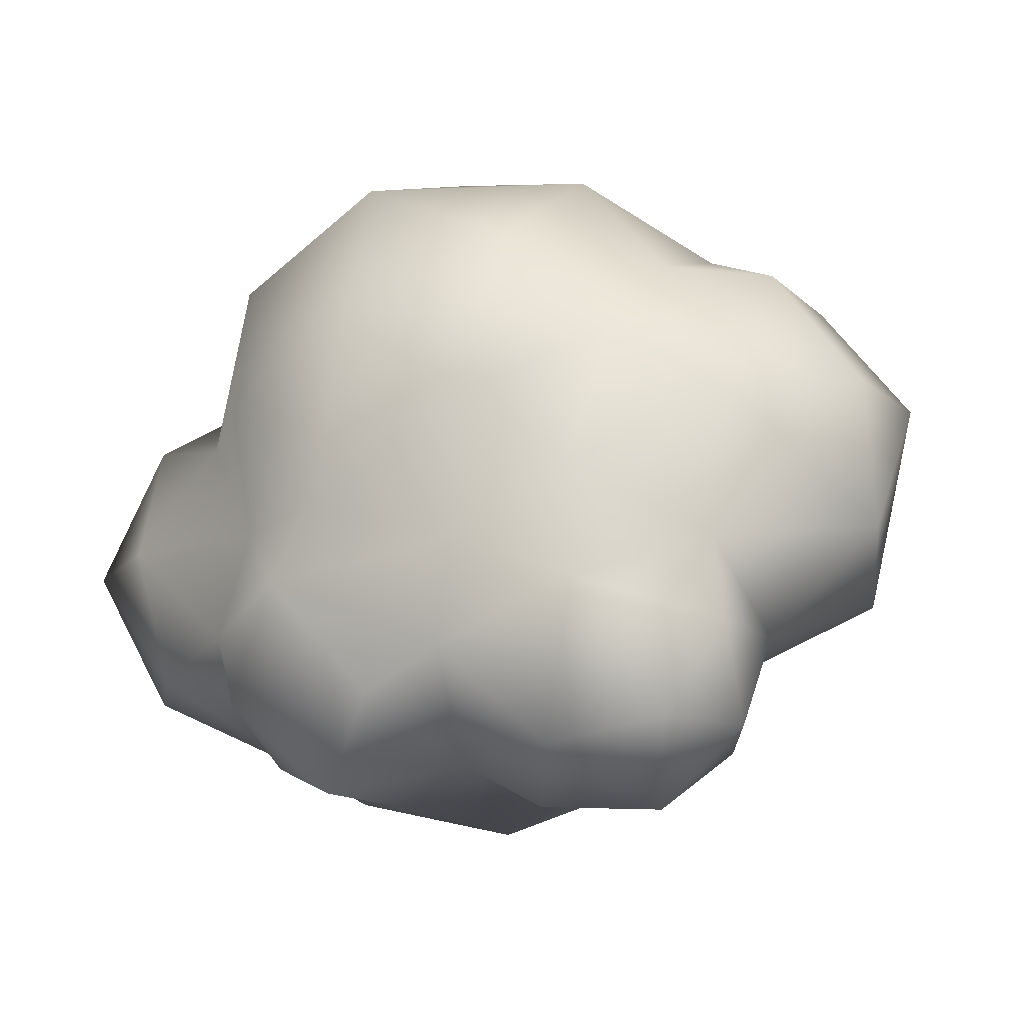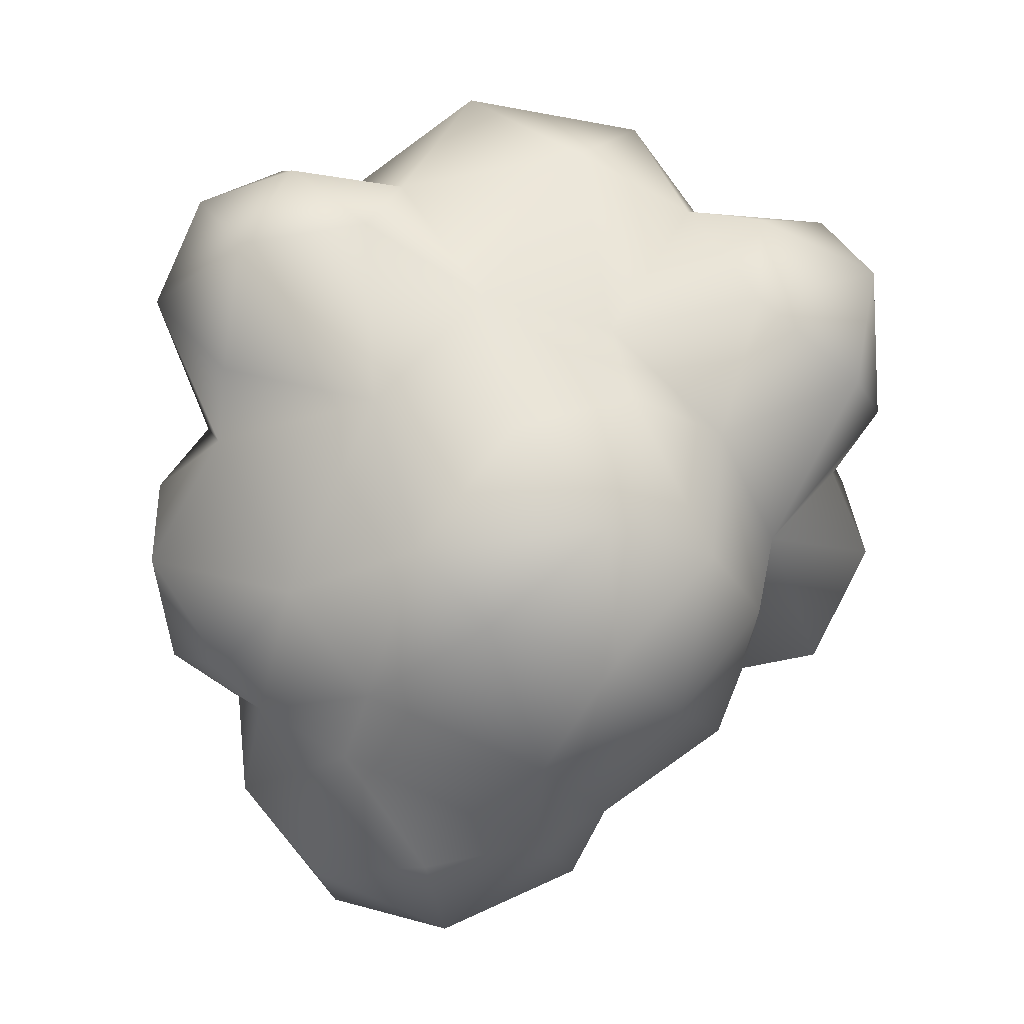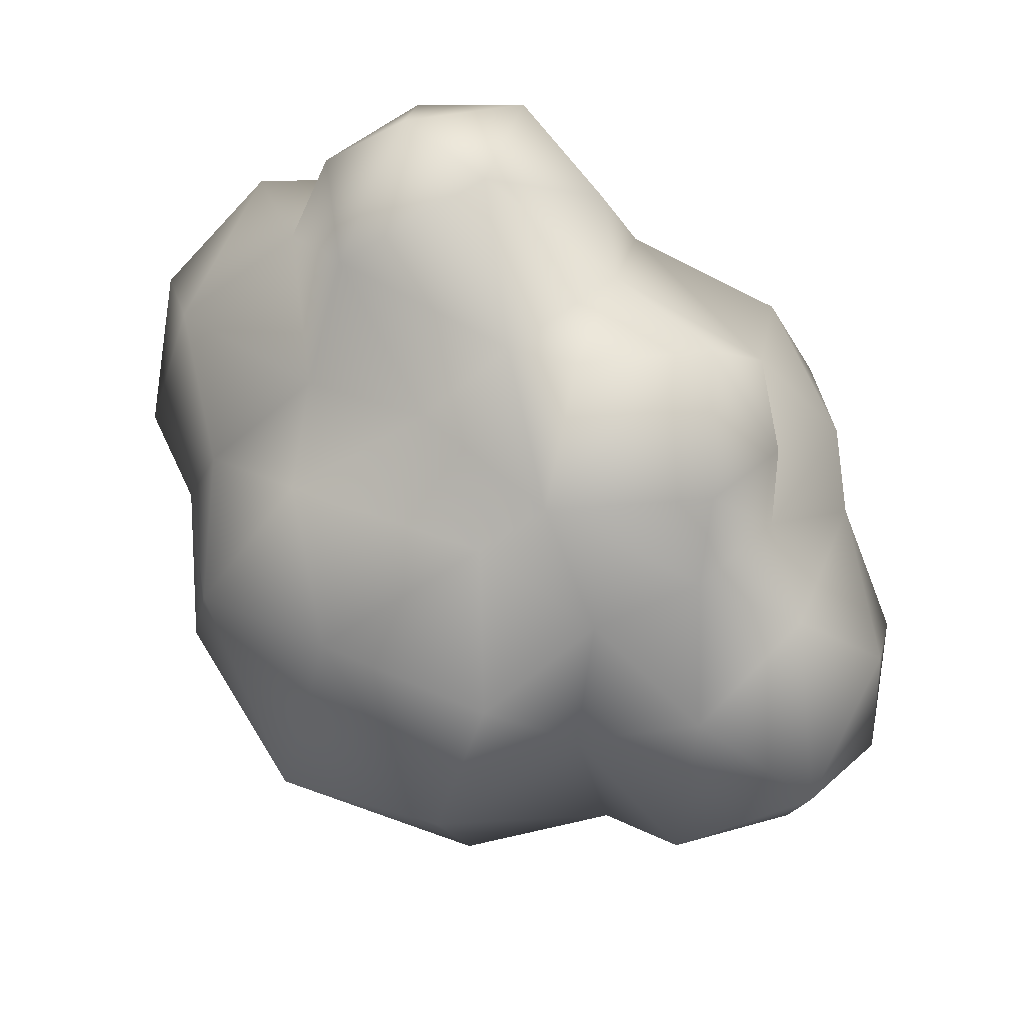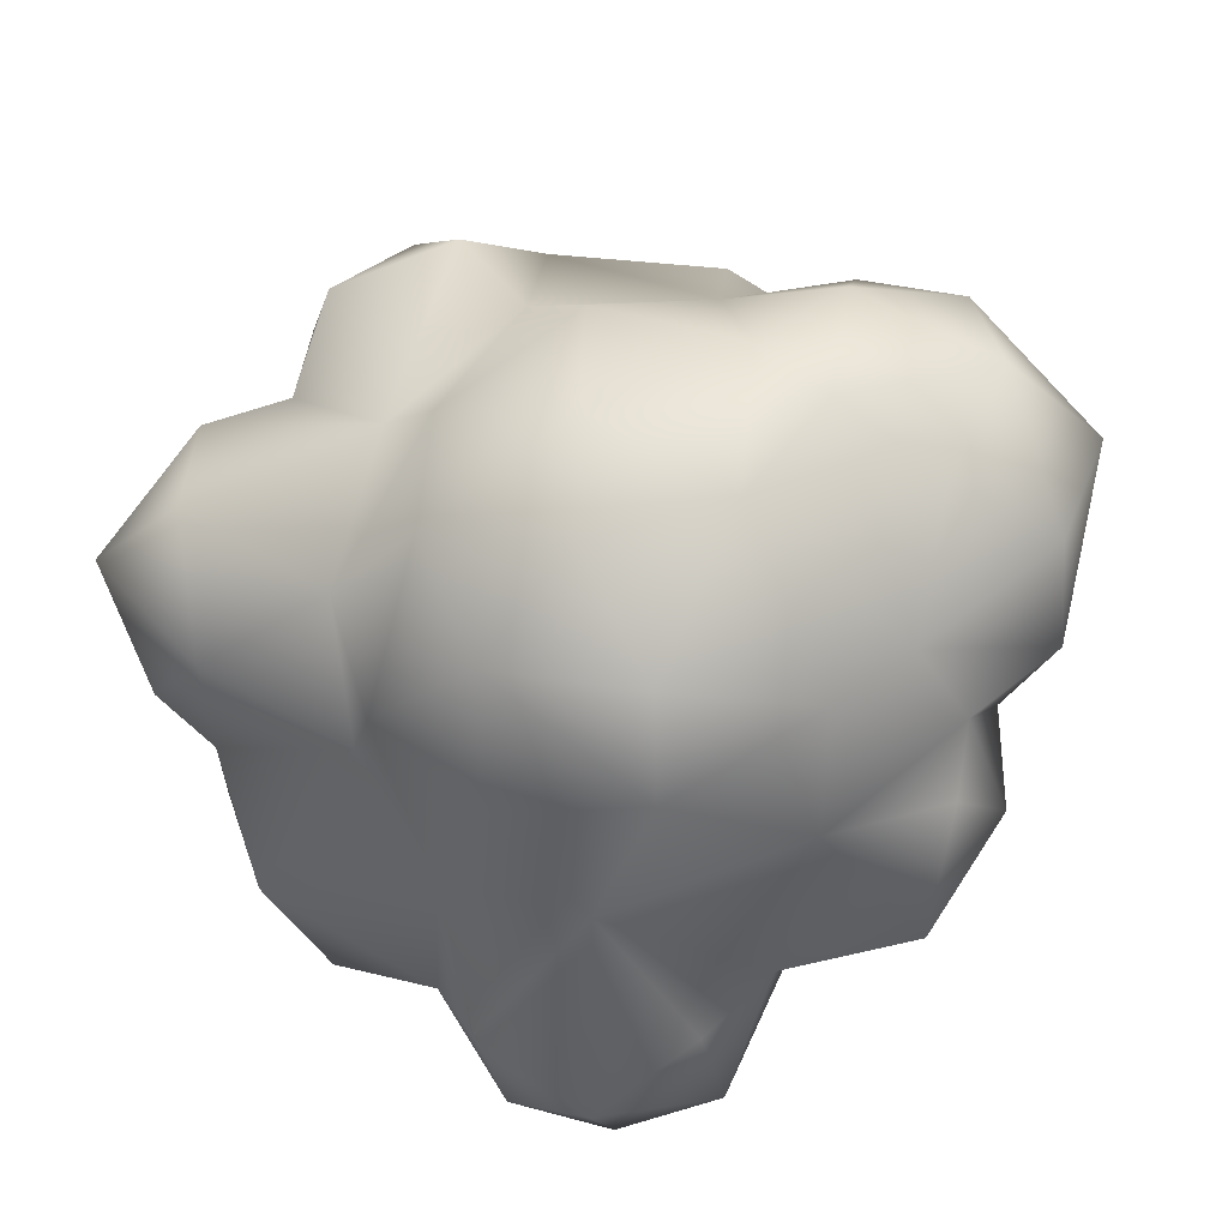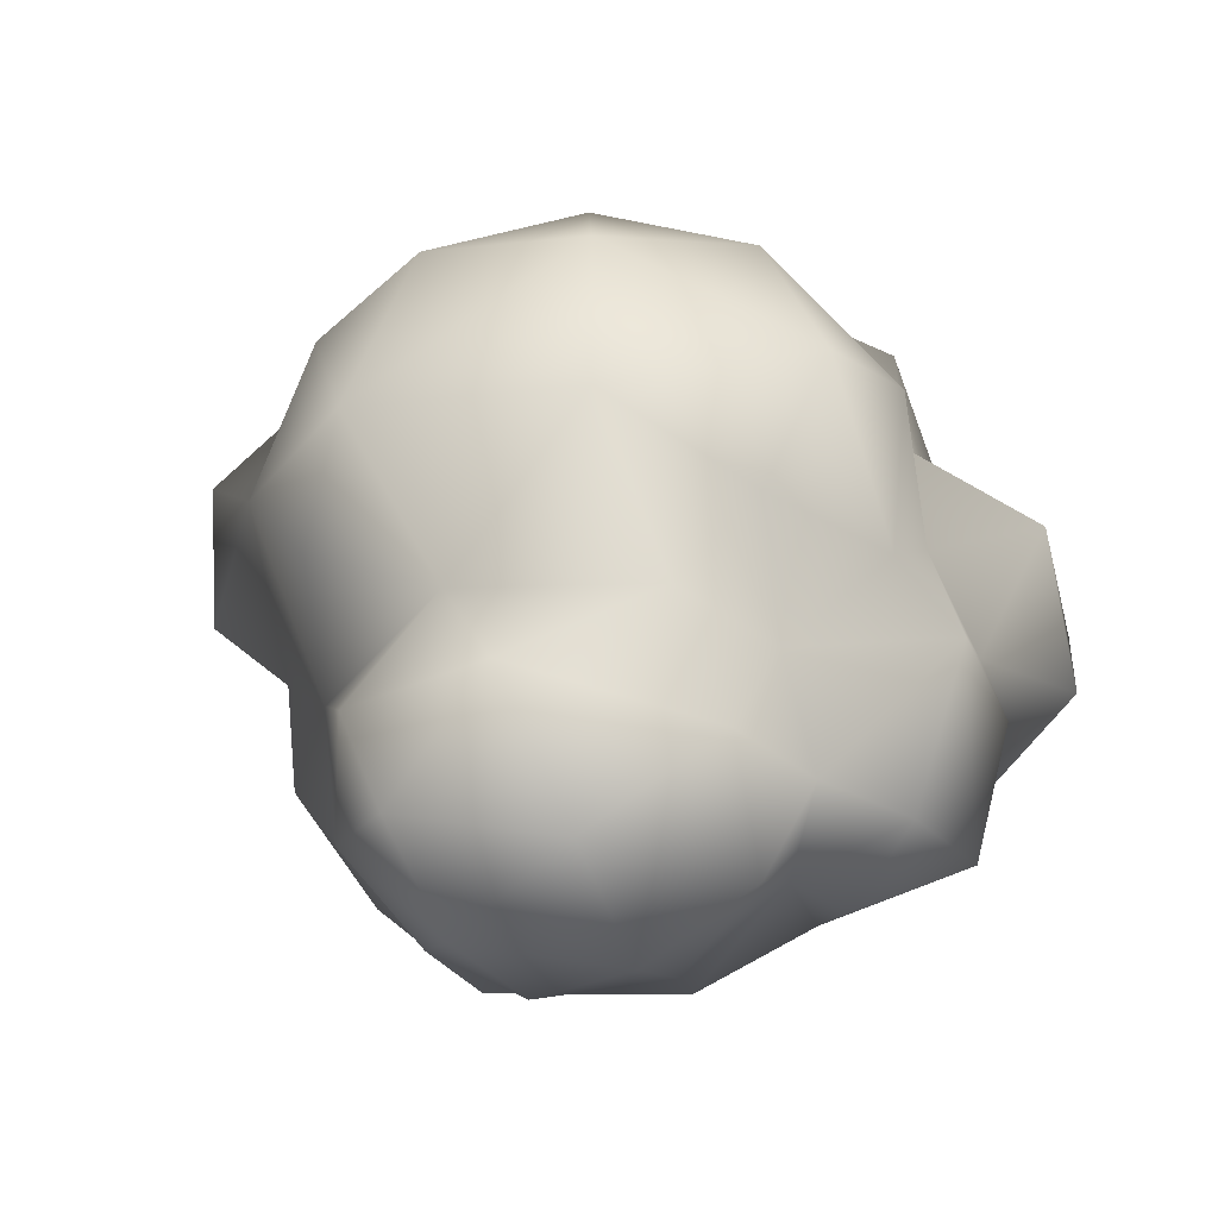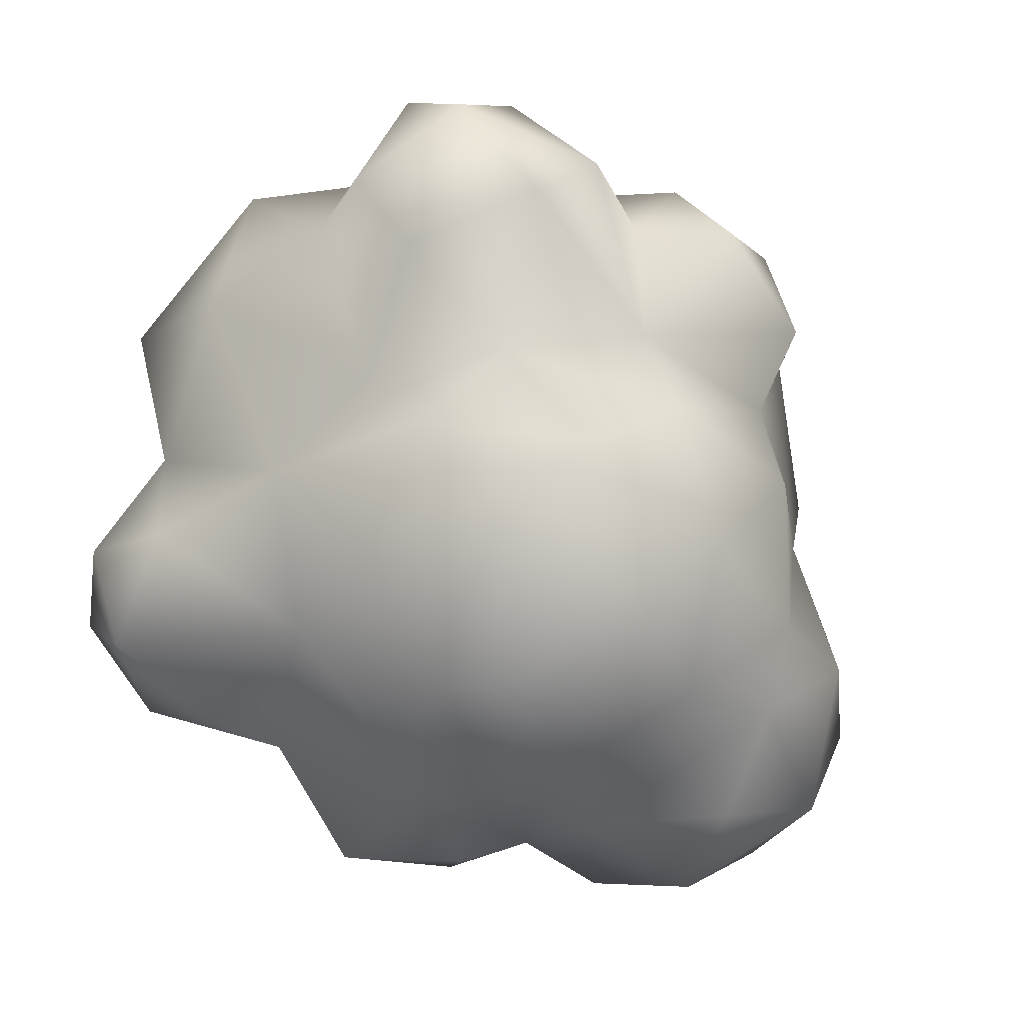
<metadata>
{"format":"obj","ext":"obj","renderer":"f3d","projection":"perspective","resolution":1024,"background":"white","views":[{"elev":17.2,"azim":23.9,"up":"+Y"},{"elev":-75.8,"azim":84.2,"up":"+Y"},{"elev":75.5,"azim":-119.6,"up":"+Z"},{"elev":-79.8,"azim":-138.8,"up":"+Y"},{"elev":10.7,"azim":-67.4,"up":"+Y"},{"elev":-68.2,"azim":144.8,"up":"+Y"}]}
</metadata>
<code>
g ENV_RoundCloud_Medium01
v -6.677 -40.68 -12.98
v -14.69 -33.13 -21.91
v -21.36 -38.86 -5.862
v 5.377 -33.07 -23.5
v -31.73 -23.48 -14.92
v -34.13 -30.48 -6.374
v -2.965 -24.96 -30.91
v 17.86 -22.38 -23.83
v 3.277 -13.49 -32.89
v -21.13 -18.87 -28.51
v -31.54 -6.192 -18.92
v -42.47 -17.76 -12.18
v -49.46 -23.93 3.589
v -15.85 -8.232 -31.96
v -19.95 12.87 -34.07
v -51.42 -11.15 -2.405
v -52.45 -11.16 18.29
v -43.86 -3.356 -10.72
v -48.48 4.351 8.099
v -40.19 9.053 -1.038
v -14.71 -2.722 -41.9
v -34.1 10.16 -19.73
v -33.35 25.45 -15.78
v -32.77 9.766 20.26
v -39.46 -2.45 29.19
v -32.12 28.77 11.57
v -0.4441 -0.8827 -47.18
v -9.396 12.23 -44.74
v -1.014 22.78 -35.27
v 5.587 12.64 -45.07
v 10.15 -2.805 -41.08
v 12.73 9.855 -40.39
v 19.25 -5.127 -45.4
v -14.29 29.96 -28.5
v 24.88 -15.71 -40.58
v 34.23 -18.42 -26.94
v 37.28 -6.785 -42.14
v 42.53 -6.867 -27.08
v 29.59 13 -41.97
v 19.37 21.33 -27.28
v 6.381 33.11 -27.66
v -14.01 39.94 -15.98
v 41.62 4.501 -36.31
v -17.38 42.32 5.305
v 7.475 43.32 -5.535
v 42.29 -3.853 -18.12
v 34.23 -18.42 -26.94
v 36.18 16.07 -24.23
v 22.37 32.77 -13.3
v 36.01 26.07 -18.21
v 50.08 16.23 -11.39
v 28.31 -16.02 -9.351
v 17.86 -22.38 -23.83
v 34.68 34.48 -0.6794
v 21.79 35.35 2.81
v 5.769 40.22 15.35
v 48.48 -7.688 -3.623
v 22.64 -28.38 -12.01
v 5.377 -33.07 -23.5
v 20.56 30.91 16.5
v -9.476 30.82 28.55
v 31.09 -17.43 6.787
v 9.138 -39.32 -10.25
v -6.677 -40.68 -12.98
v 8.28 24.97 31.19
v -25.53 18.28 27.02
v -10.21 10.05 35.98
v -23.35 2.178 28.37
v -11.6 2.32 44.17
v 7.4 7.683 34.35
v 19.59 16.88 28.33
v -25.68 -10.38 33.19
v -2.999 -43.32 2.389
v -21.36 -38.86 -5.862
v 37.31 25.56 21.09
v -35.04 -18.65 30.82
v 48.25 24.11 5.353
v 52.45 7.8 10.68
v 37.44 9.65 27.28
v 41.94 -5.449 18.16
v 26.13 8.045 42.74
v -42.21 -26.81 20.54
v -49.46 -23.93 3.589
v -37.59 -32.97 6.918
v -34.13 -30.48 -6.374
v -24.18 -33.39 17.93
v -22.99 -22.14 29.42
v -14.42 -38.42 15.64
v 4.569 -40.94 11.57
v -19.21 -15.19 41.43
v -4.409 -32.33 26.37
v 19.09 -28.81 18.41
v 18.98 -35.42 1.721
v -16.66 -26.28 34.33
v -4.634 -23.52 44.04
v 10.32 -19.95 37.31
v 1.248 -9.109 45.45
v 8.095 -4.029 40.34
v 25.16 -10.72 47.18
v 38.74 -19.6 21.6
v 20.12 -23.69 36.91
v 35.14 -21.52 36.34
v 37.67 -6.889 43.08
v 43.28 -11.4 31.64
v 41.45 2.192 34.02
g ENV_RoundCloud_Medium01_0
f 3 2 1
f 4 1 2
f 2 3 5
f 3 6 5
f 4 2 7
f 8 4 7
f 7 9 8
f 10 7 2
f 5 10 2
f 5 11 10
f 12 5 6
f 11 5 12
f 6 13 12
f 7 10 14
f 7 14 9
f 14 10 11
f 11 15 14
f 13 16 12
f 16 13 17
f 12 16 18
f 11 12 18
f 16 19 18
f 19 16 17
f 20 11 18
f 18 19 20
f 21 9 14
f 21 14 15
f 20 22 11
f 15 11 22
f 22 20 23
f 23 15 22
f 19 24 20
f 19 17 25
f 25 24 19
f 26 23 20
f 26 20 24
f 21 27 9
f 28 21 15
f 28 27 21
f 28 15 29
f 30 27 28
f 28 29 30
f 30 31 27
f 31 9 27
f 31 30 32
f 30 29 32
f 31 33 9
f 32 33 31
f 23 34 15
f 15 34 29
f 9 33 35
f 9 35 8
f 36 8 35
f 37 36 35
f 37 35 33
f 37 38 36
f 39 33 32
f 39 37 33
f 32 29 40
f 40 39 32
f 41 29 34
f 29 41 40
f 23 42 34
f 34 42 41
f 43 38 37
f 37 39 43
f 44 42 23
f 44 23 26
f 42 45 41
f 44 45 42
f 38 43 46
f 47 38 46
f 39 48 43
f 39 40 48
f 48 46 43
f 41 49 40
f 41 45 49
f 50 48 40
f 40 49 50
f 50 51 48
f 48 51 46
f 52 47 46
f 52 53 47
f 49 54 50
f 50 54 51
f 49 45 55
f 55 54 49
f 55 45 56
f 44 56 45
f 57 52 46
f 51 57 46
f 52 58 53
f 53 58 59
f 55 60 54
f 55 56 60
f 61 56 44
f 26 61 44
f 57 62 52
f 52 62 58
f 58 63 59
f 63 64 59
f 60 56 65
f 61 65 56
f 26 66 61
f 26 24 66
f 61 66 67
f 61 67 65
f 66 24 68
f 66 68 67
f 67 68 69
f 25 68 24
f 67 70 65
f 69 70 67
f 60 65 71
f 70 71 65
f 68 25 72
f 68 72 69
f 63 73 64
f 73 74 64
f 75 60 71
f 54 60 75
f 25 76 72
f 25 17 76
f 54 75 77
f 51 54 77
f 77 78 51
f 78 77 75
f 78 57 51
f 71 79 75
f 79 78 75
f 80 57 78
f 80 78 79
f 62 57 80
f 71 81 79
f 81 71 70
f 82 76 17
f 83 82 17
f 84 82 83
f 85 84 83
f 84 86 82
f 86 84 85
f 76 82 86
f 85 74 86
f 76 86 87
f 76 87 72
f 86 74 88
f 86 88 87
f 73 88 74
f 88 73 89
f 63 89 73
f 90 72 87
f 69 72 90
f 87 88 91
f 91 88 89
f 92 91 89
f 63 93 89
f 93 92 89
f 63 58 93
f 58 62 93
f 92 93 62
f 87 94 90
f 91 94 87
f 94 95 90
f 95 94 91
f 90 95 69
f 91 96 95
f 91 92 96
f 69 95 97
f 96 97 95
f 69 97 98
f 97 96 98
f 98 70 69
f 70 98 81
f 96 99 98
f 98 99 81
f 100 92 62
f 62 80 100
f 101 96 92
f 96 101 99
f 102 101 92
f 100 102 92
f 101 102 99
f 81 99 103
f 102 103 99
f 100 104 102
f 80 104 100
f 102 104 103
f 103 105 81
f 103 104 105
f 105 104 80
f 79 81 105
f 105 80 79

</code>
